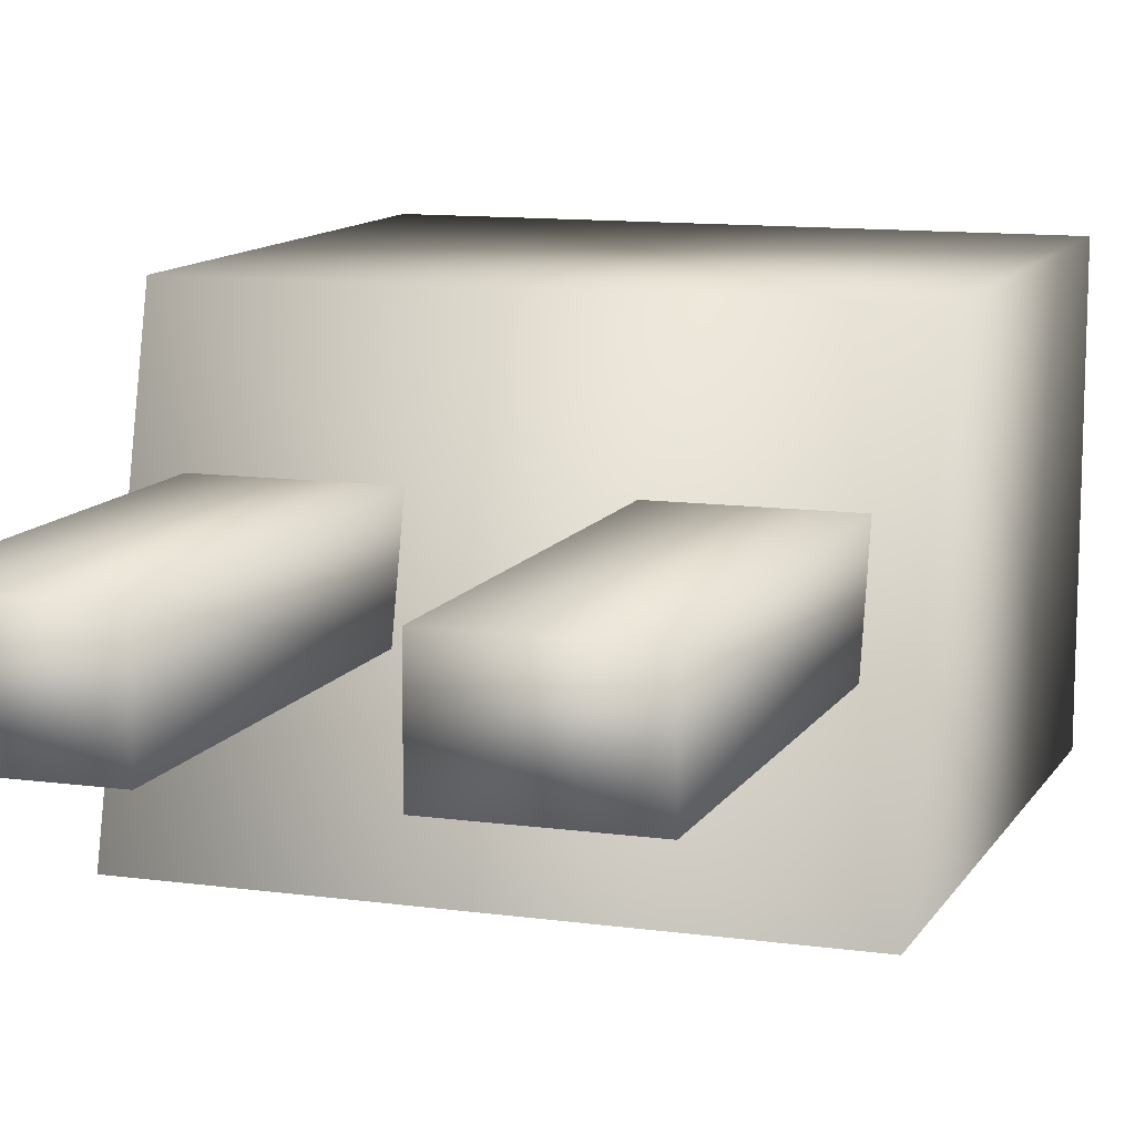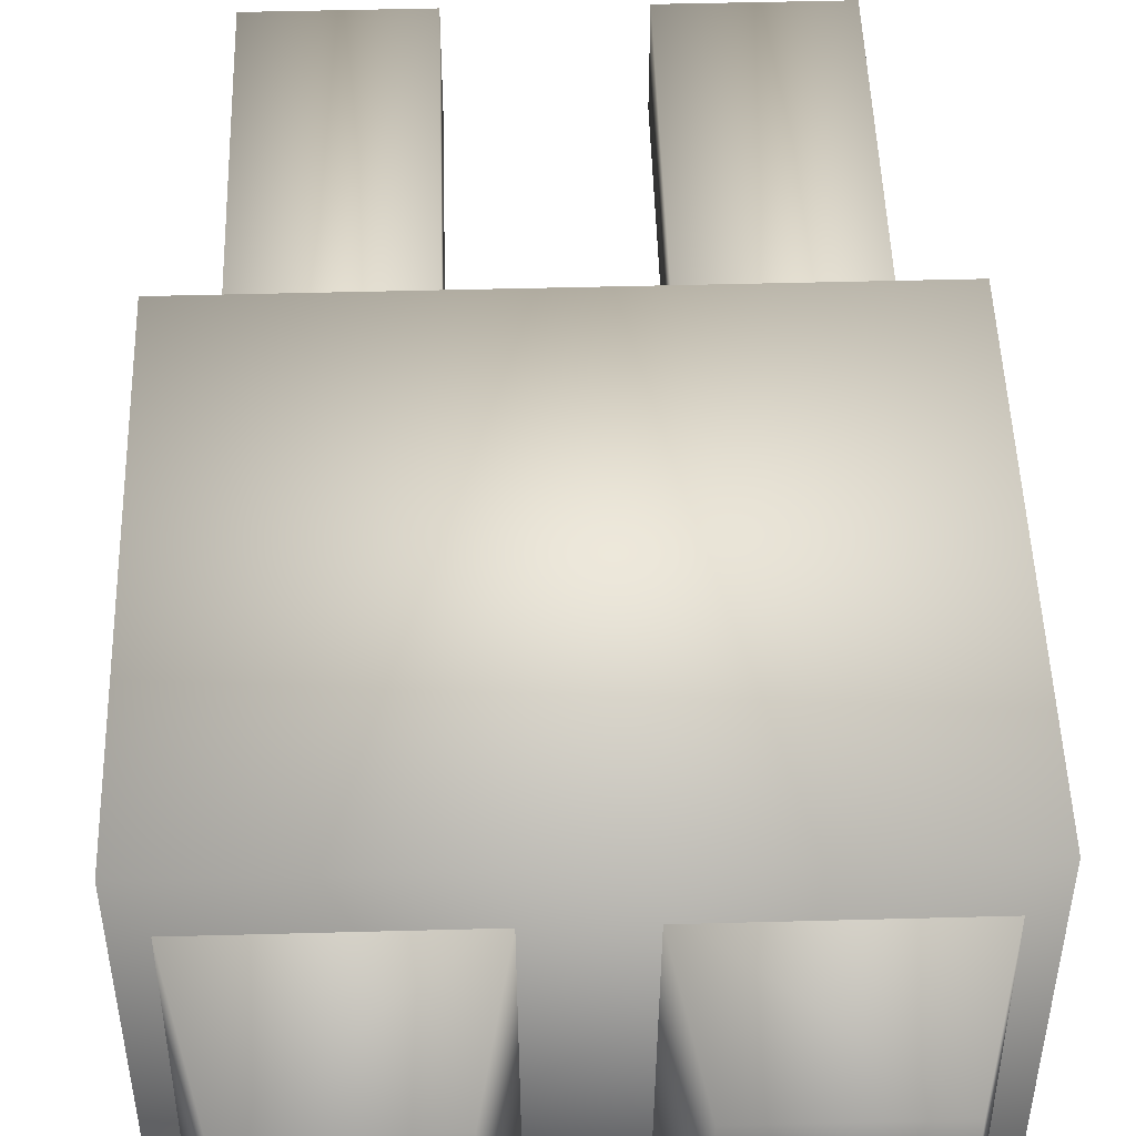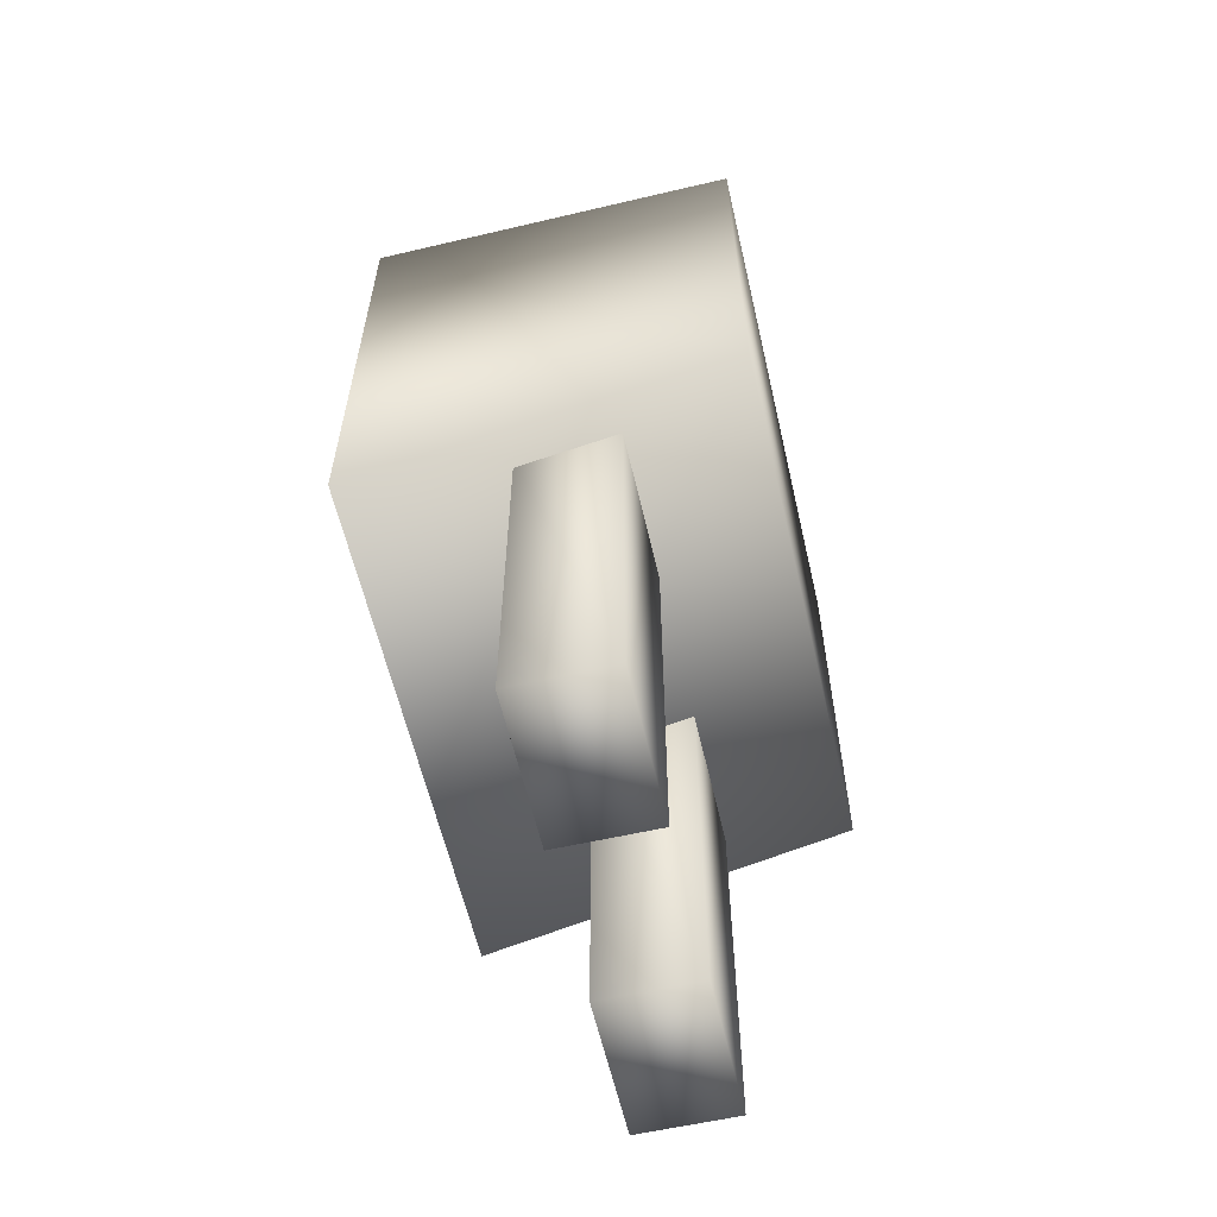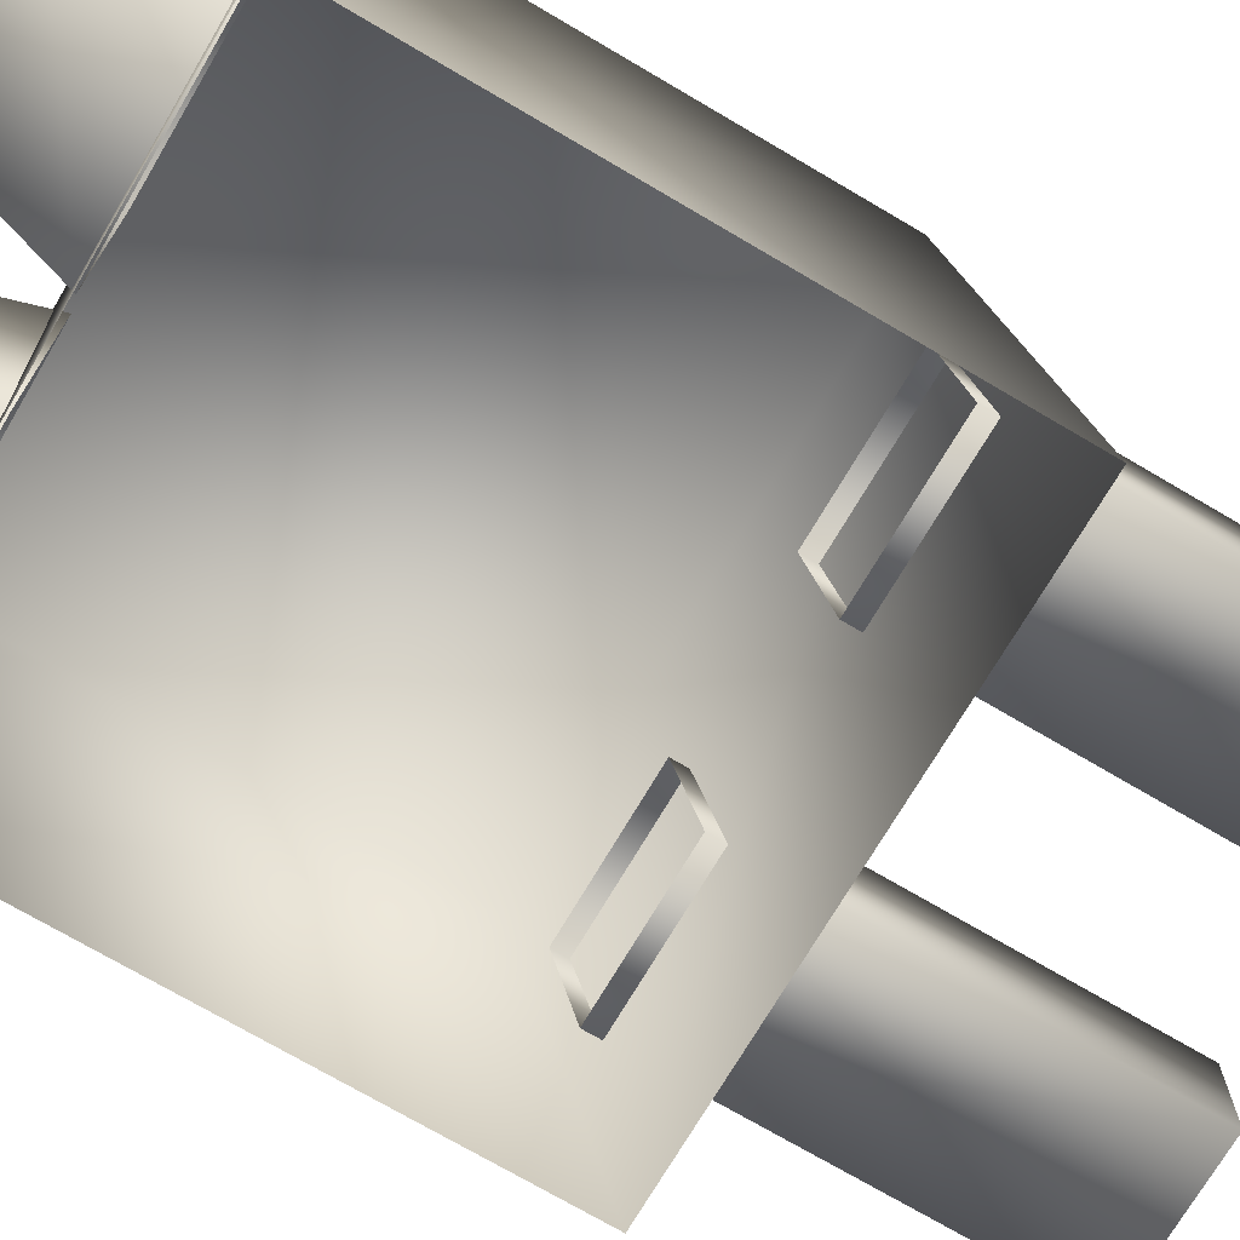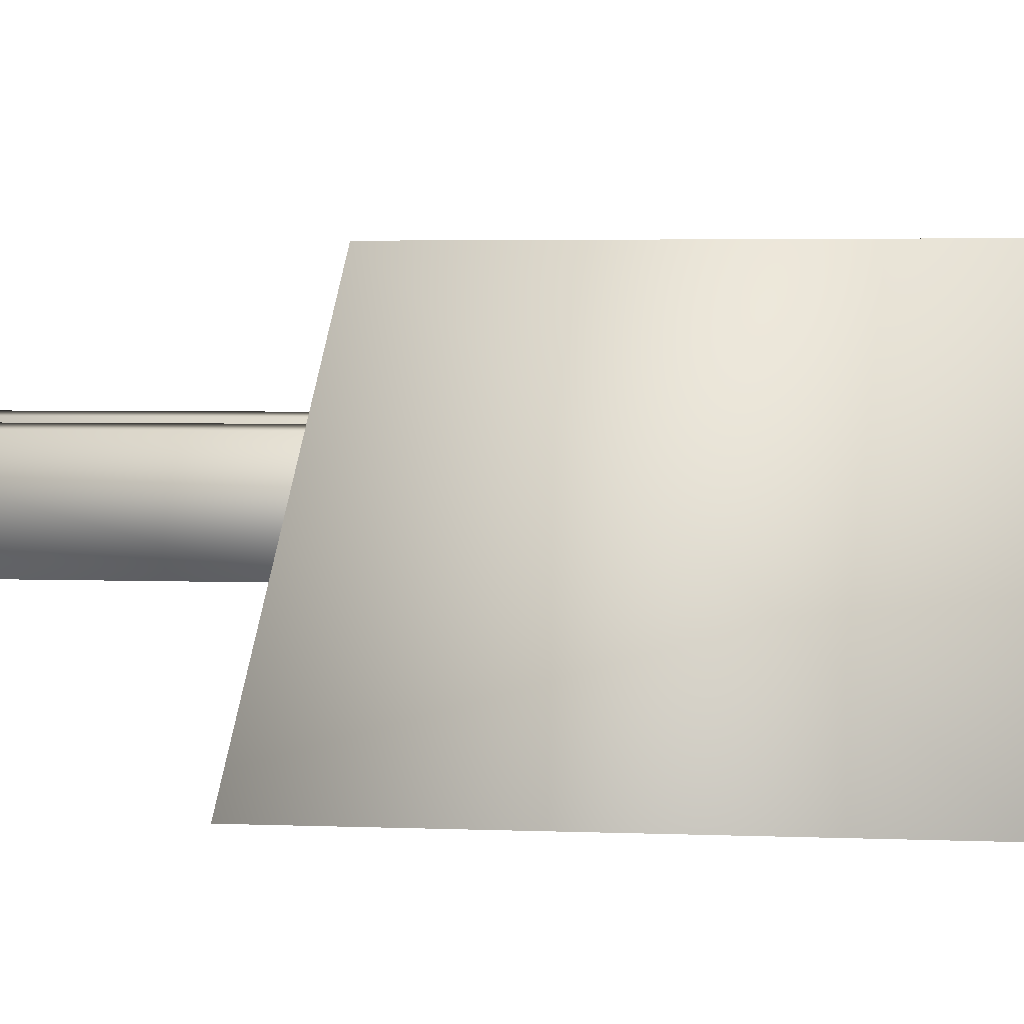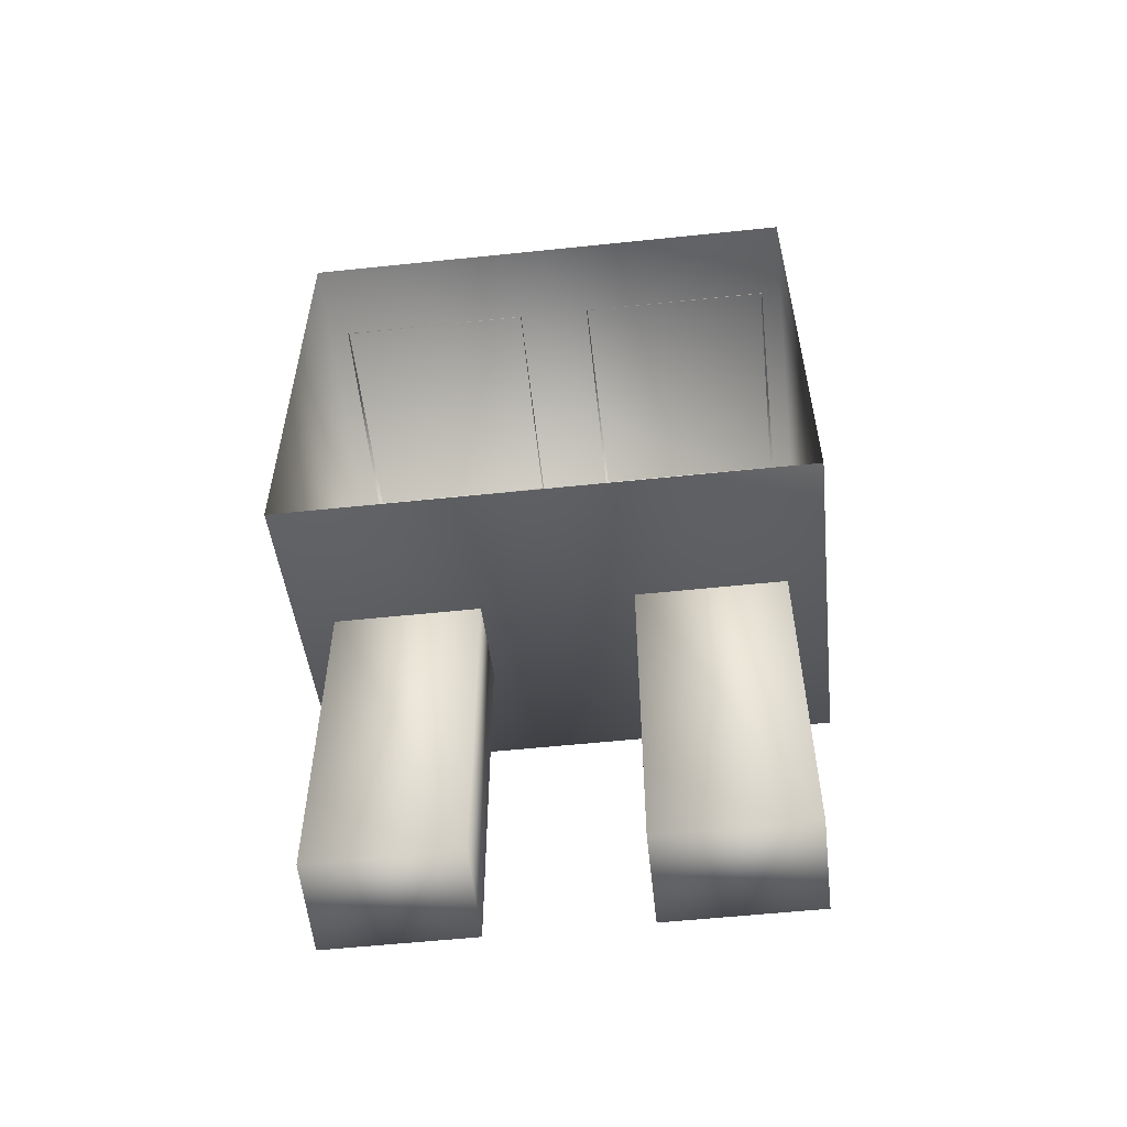
<metadata>
{"format":"obj","ext":"obj","renderer":"f3d","projection":"perspective","resolution":1024,"background":"white","views":[{"elev":11.1,"azim":19.0,"up":"+Z"},{"elev":48.5,"azim":178.3,"up":"+Z"},{"elev":-60.0,"azim":-77.0,"up":"+Y"},{"elev":-72.6,"azim":-120.5,"up":"+Z"},{"elev":3.4,"azim":98.1,"up":"+Z"},{"elev":-57.0,"azim":-173.8,"up":"+Y"}]}
</metadata>
<code>
g HeavyTurret_box
v 0.4059 0.3717 0.5322
v -0.4059 -0.3169 0.5322
v -0.4059 0.3717 0.5322
v 0.4059 -0.3169 0.5322
v 0.4059 -0.4595 -0.04492
v -0.4059 -0.4595 -0.04492
v 0.4059 0.3548 -0.04492
v -0.4059 0.3548 -0.04492
v -0.1147 -0.3764 0.1914
v -0.3473 -0.9645 0.1914
v -0.1147 -0.9645 0.1914
v -0.3473 -0.3764 0.1914
v -0.3473 -0.3401 0.3439
v -0.1147 -0.3401 0.3439
v -0.3473 -0.9645 0.3439
v -0.1147 -0.9645 0.3439
v 0.3474 -0.3764 0.1914
v 0.1212 -0.9645 0.1914
v 0.3474 -0.9645 0.1914
v 0.1212 -0.3764 0.1914
v 0.1212 -0.3401 0.3439
v 0.3474 -0.3401 0.3439
v 0.1212 -0.9645 0.3439
v 0.3474 -0.9645 0.3439
v -0.3215 0.5347 0.3953
v -0.09897 0.5347 0.1431
v -0.09897 0.5347 0.3953
v -0.3215 0.5347 0.1431
v -0.3728 0.3536 0.4536
v -0.3728 0.3536 0.07932
v -0.05944 0.3536 0.07932
v -0.05944 0.3536 0.4536
v 0.3205 0.5347 0.3953
v 0.09795 0.5347 0.3953
v 0.09795 0.5347 0.1431
v 0.3205 0.5347 0.1431
v 0.3718 0.3536 0.4536
v 0.3718 0.3536 0.07932
v 0.05842 0.3536 0.07932
v 0.05842 0.3536 0.4536
g HeavyTurret_box_0
f 3 2 1
f 2 4 1
f 5 4 2
f 2 6 5
f 7 1 4
f 4 5 7
f 1 7 3
f 7 8 3
f 3 8 2
f 6 2 8
f 11 10 9
f 12 9 10
f 15 14 13
f 15 16 14
f 15 10 16
f 10 11 16
f 9 14 16
f 16 11 9
f 13 12 15
f 12 10 15
f 19 18 17
f 20 17 18
f 23 22 21
f 23 24 22
f 23 18 24
f 18 19 24
f 17 22 24
f 24 19 17
f 21 20 23
f 20 18 23
f 27 26 25
f 26 28 25
f 25 28 29
f 28 30 29
f 30 28 31
f 28 26 31
f 25 29 32
f 32 27 25
f 26 27 32
f 32 31 26
f 35 34 33
f 33 36 35
f 36 33 37
f 37 38 36
f 39 36 38
f 35 36 39
f 37 33 40
f 33 34 40
f 40 34 35
f 35 39 40

</code>
